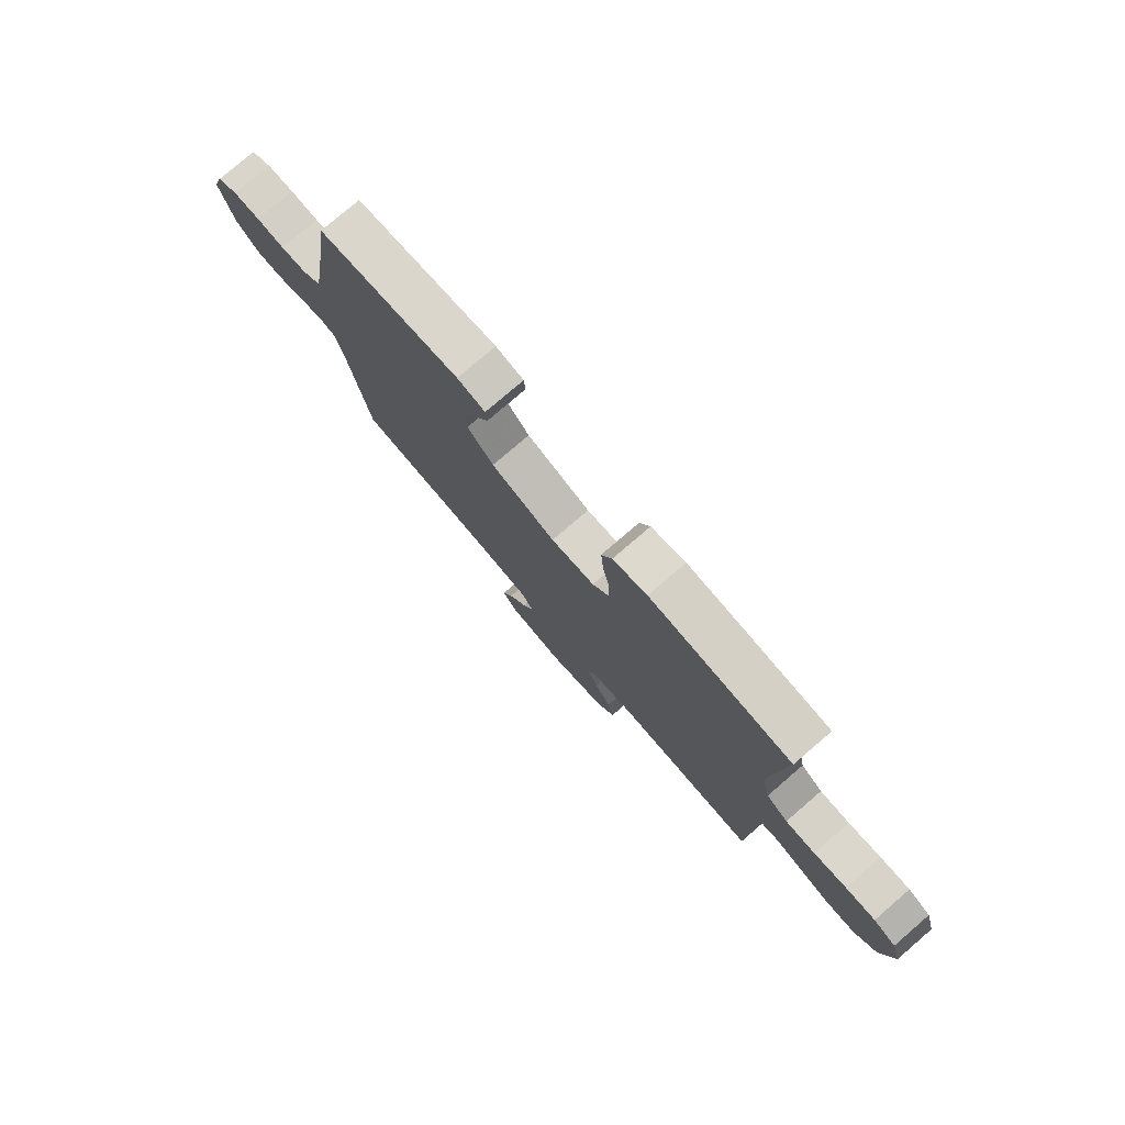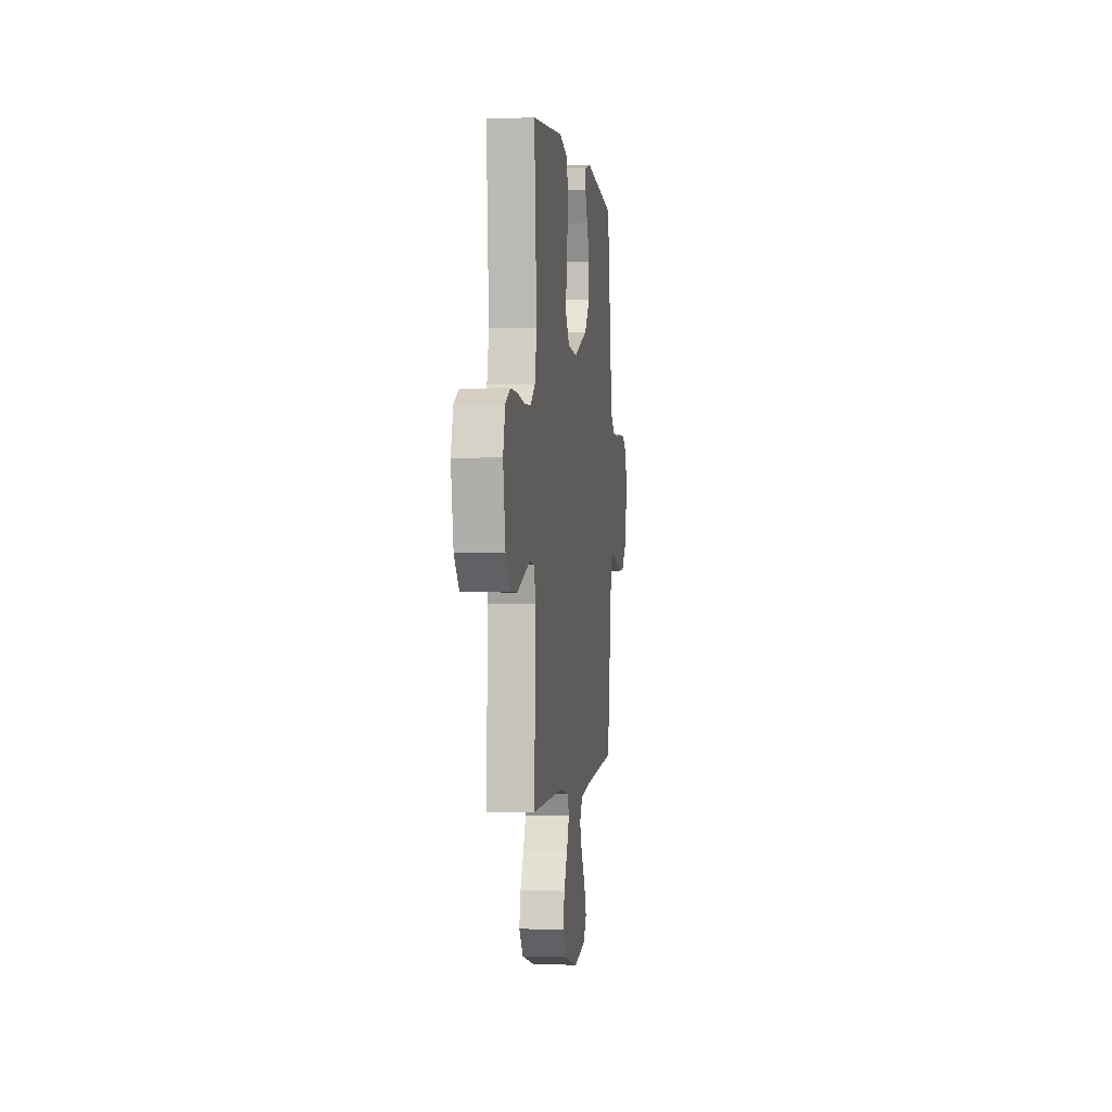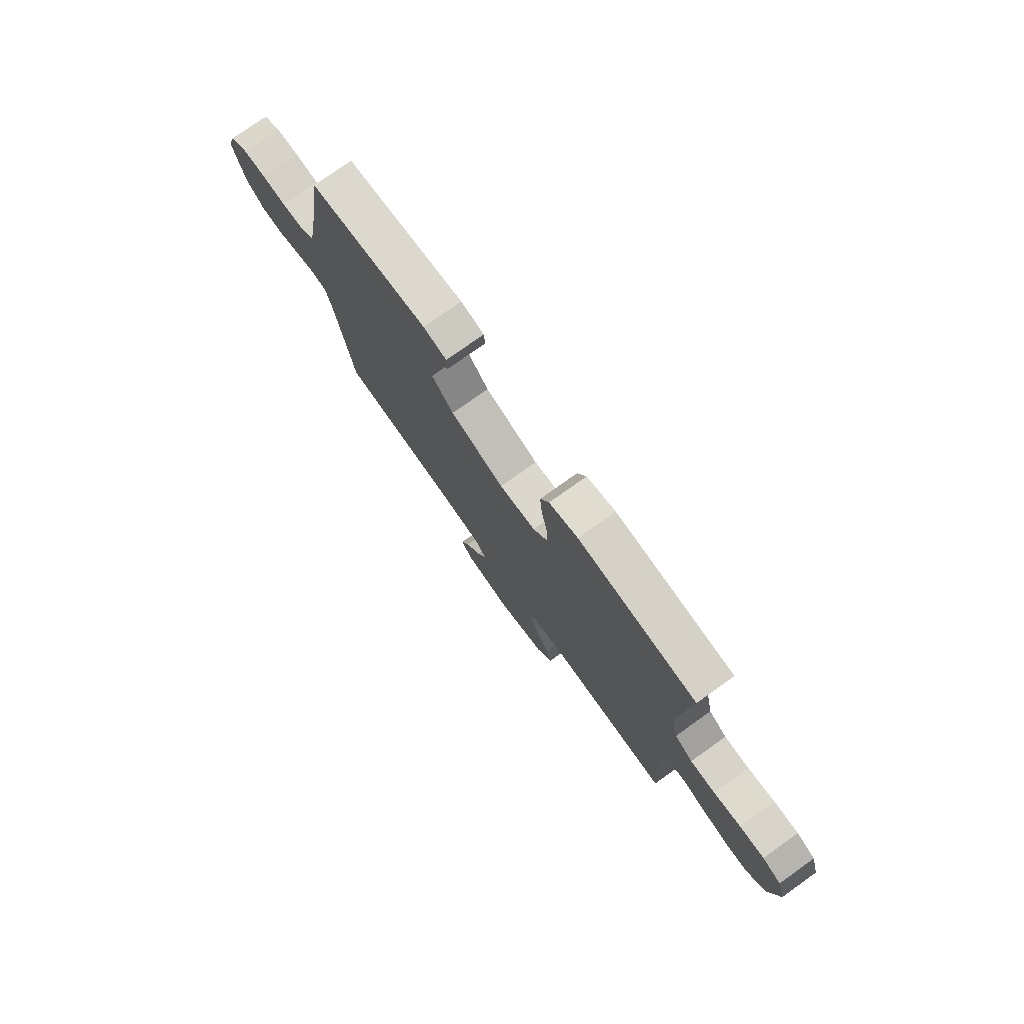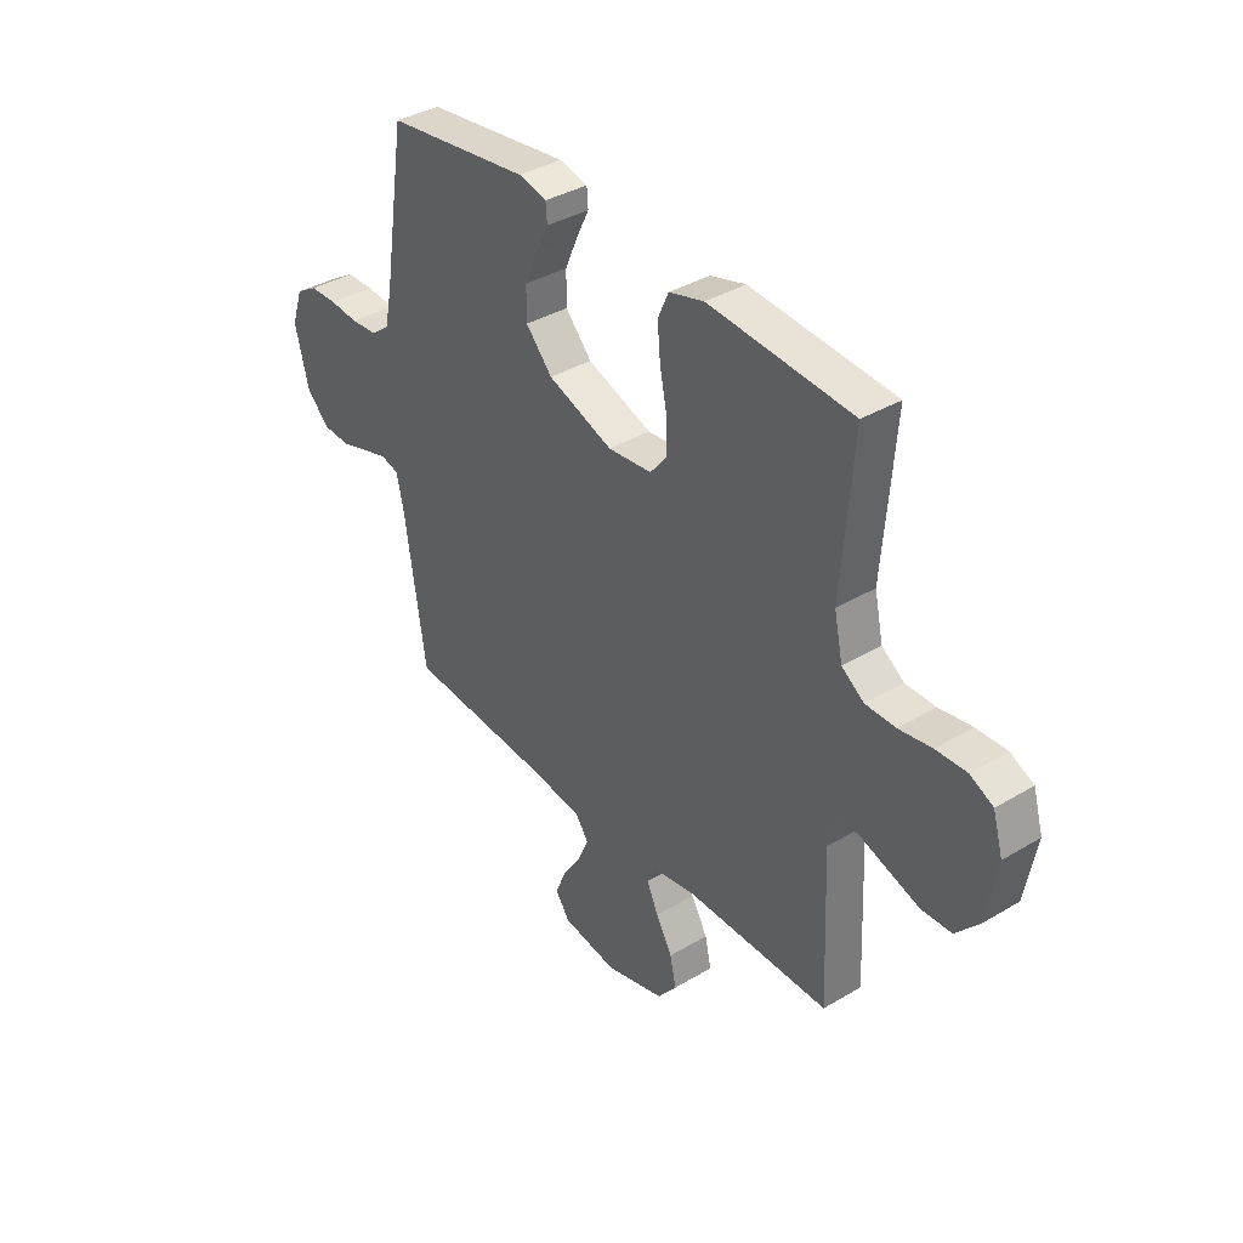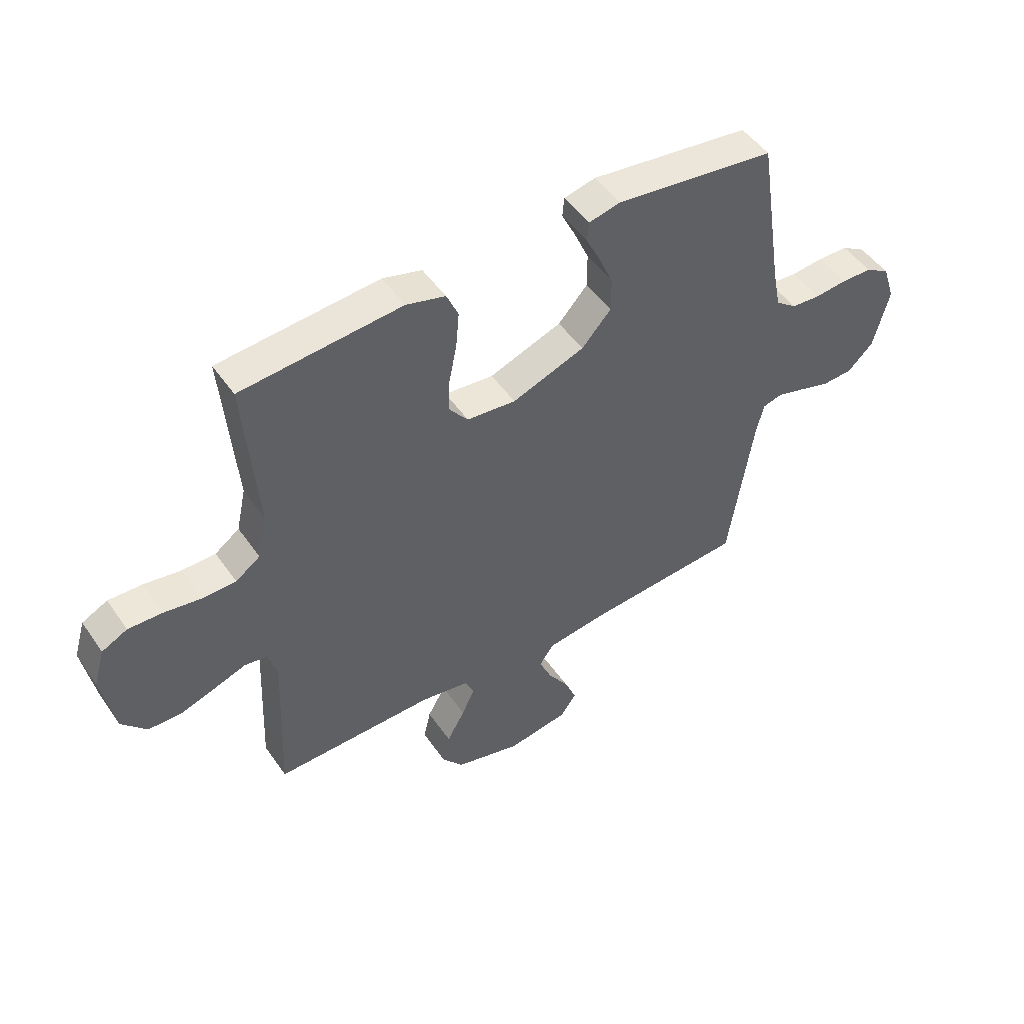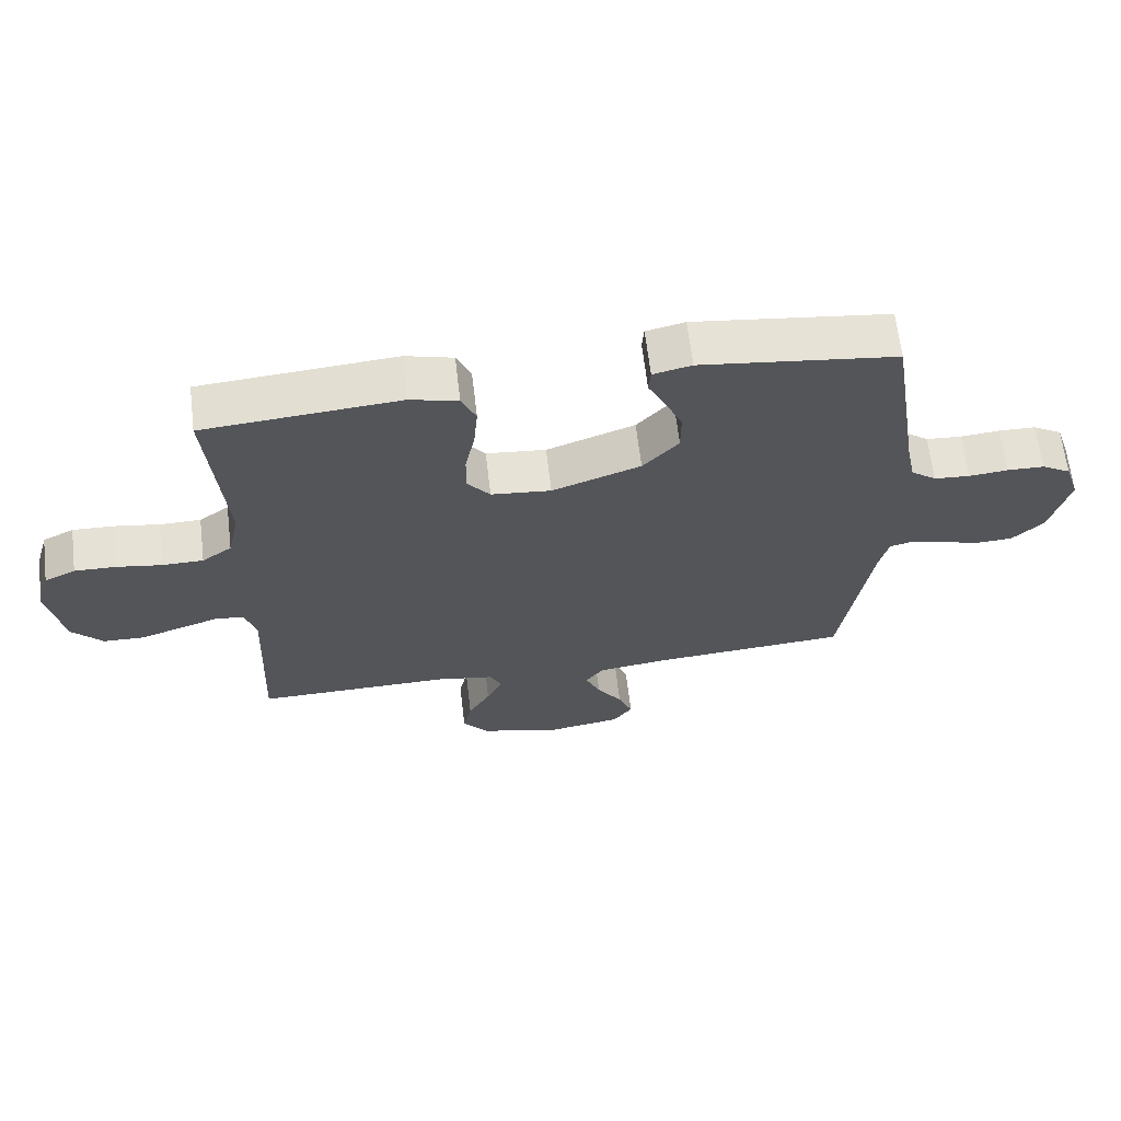
<metadata>
{"format":"obj","ext":"obj","renderer":"f3d","projection":"perspective","resolution":1024,"background":"white","views":[{"elev":77.8,"azim":-130.7,"up":"+Z"},{"elev":0.2,"azim":-82.7,"up":"+Z"},{"elev":76.5,"azim":-125.5,"up":"+Z"},{"elev":37.0,"azim":-127.7,"up":"+Z"},{"elev":49.2,"azim":-33.3,"up":"+Z"},{"elev":65.0,"azim":-6.8,"up":"+Z"}]}
</metadata>
<code>
v 0.5 0.07 0.5
v 0.547 0.07 0.2
v 0.562 0.07 0.126
v 0.601 0.07 0.096
v 0.656 0.07 0.092
v 0.716 0.07 0.098
v 0.773 0.07 0.097
v 0.818 0.07 0.07
v 0.841 0.07 0
v 0.812 0.07 -0.114
v 0.764 0.07 -0.161
v 0.707 0.07 -0.164
v 0.648 0.07 -0.146
v 0.596 0.07 -0.131
v 0.559 0.07 -0.141
v 0.545 0.07 -0.2
v 0.5 0.07 -0.5
v 0.2 0.07 -0.522
v 0.088 0.07 -0.537
v 0.061 0.07 -0.576
v 0.084 0.07 -0.629
v 0.123 0.07 -0.687
v 0.145 0.07 -0.742
v 0.115 0.07 -0.784
v 0 0.07 -0.803
v -0.124 0.07 -0.77
v -0.164 0.07 -0.72
v -0.151 0.07 -0.661
v -0.117 0.07 -0.601
v -0.093 0.07 -0.548
v -0.11 0.07 -0.511
v -0.2 0.07 -0.496
v -0.5 0.07 -0.5
v -0.487 0.07 -0.2
v -0.504 0.07 -0.143
v -0.547 0.07 -0.137
v -0.607 0.07 -0.158
v -0.673 0.07 -0.18
v -0.735 0.07 -0.178
v -0.782 0.07 -0.126
v -0.805 0.07 0
v -0.784 0.07 0.072
v -0.736 0.07 0.096
v -0.672 0.07 0.094
v -0.603 0.07 0.083
v -0.54 0.07 0.084
v -0.494 0.07 0.117
v -0.476 0.07 0.2
v -0.5 0.07 0.5
v -0.2 0.07 0.525
v -0.127 0.07 0.505
v -0.105 0.07 0.455
v -0.111 0.07 0.386
v -0.126 0.07 0.313
v -0.127 0.07 0.249
v -0.092 0.07 0.205
v 0 0.07 0.196
v 0.136 0.07 0.246
v 0.191 0.07 0.307
v 0.191 0.07 0.372
v 0.164 0.07 0.434
v 0.138 0.07 0.487
v 0.141 0.07 0.524
v 0.2 0.07 0.538
v 0.5 0 0.5
v 0.547 0 0.2
v 0.562 0 0.126
v 0.601 0 0.096
v 0.656 0 0.092
v 0.716 0 0.098
v 0.773 0 0.097
v 0.818 0 0.07
v 0.841 0 0
v 0.812 0 -0.114
v 0.764 0 -0.161
v 0.707 0 -0.164
v 0.648 0 -0.146
v 0.596 0 -0.131
v 0.559 0 -0.141
v 0.545 0 -0.2
v 0.5 0 -0.5
v 0.2 0 -0.522
v 0.088 0 -0.537
v 0.061 0 -0.576
v 0.084 0 -0.629
v 0.123 0 -0.687
v 0.145 0 -0.742
v 0.115 0 -0.784
v 0 0 -0.803
v -0.124 0 -0.77
v -0.164 0 -0.72
v -0.151 0 -0.661
v -0.117 0 -0.601
v -0.093 0 -0.548
v -0.11 0 -0.511
v -0.2 0 -0.496
v -0.5 0 -0.5
v -0.487 0 -0.2
v -0.504 0 -0.143
v -0.547 0 -0.137
v -0.607 0 -0.158
v -0.673 0 -0.18
v -0.735 0 -0.178
v -0.782 0 -0.126
v -0.805 0 0
v -0.784 0 0.072
v -0.736 0 0.096
v -0.672 0 0.094
v -0.603 0 0.083
v -0.54 0 0.084
v -0.494 0 0.117
v -0.476 0 0.2
v -0.5 0 0.5
v -0.2 0 0.525
v -0.127 0 0.505
v -0.105 0 0.455
v -0.111 0 0.386
v -0.126 0 0.313
v -0.127 0 0.249
v -0.092 0 0.205
v 0 0 0.196
v 0.136 0 0.246
v 0.191 0 0.307
v 0.191 0 0.372
v 0.164 0 0.434
v 0.138 0 0.487
v 0.141 0 0.524
v 0.2 0 0.538
f 64 1 2
f 63 64 2
f 62 63 2
f 61 62 2
f 60 61 2 3
f 59 60 3 4
f 58 59 4
f 57 58 4
f 56 57 4
f 52 53 54
f 51 52 54
f 50 51 54
f 49 50 54
f 48 49 54
f 47 48 54 55
f 46 47 55 56
f 43 44 45
f 42 43 45
f 41 42 45
f 40 41 45
f 39 40 45
f 38 39 45
f 37 38 45
f 36 37 45
f 35 36 45 46
f 46 56 4
f 35 46 4
f 34 35 4
f 27 28 29
f 26 27 29
f 25 26 29
f 24 25 29
f 23 24 29
f 22 23 29
f 21 22 29
f 20 21 29 30
f 19 20 30 31
f 16 17 18
f 19 31 32
f 18 19 32
f 16 18 32
f 15 16 32
f 11 12 13
f 10 11 13
f 9 10 13
f 8 9 13
f 7 8 13
f 6 7 13
f 5 6 13
f 5 13 14
f 34 4 5
f 33 34 5
f 32 33 5
f 15 32 5
f 5 14 15
f 66 65 128
f 66 128 127
f 66 127 126
f 66 126 125
f 67 66 125 124
f 68 67 124 123
f 68 123 122
f 68 122 121
f 68 121 120
f 118 117 116
f 118 116 115
f 118 115 114
f 118 114 113
f 118 113 112
f 119 118 112 111
f 120 119 111 110
f 109 108 107
f 109 107 106
f 109 106 105
f 109 105 104
f 109 104 103
f 109 103 102
f 109 102 101
f 109 101 100
f 110 109 100 99
f 68 120 110
f 68 110 99
f 68 99 98
f 93 92 91
f 93 91 90
f 93 90 89
f 93 89 88
f 93 88 87
f 93 87 86
f 93 86 85
f 94 93 85 84
f 95 94 84 83
f 82 81 80
f 96 95 83
f 96 83 82
f 96 82 80
f 96 80 79
f 77 76 75
f 77 75 74
f 77 74 73
f 77 73 72
f 77 72 71
f 77 71 70
f 77 70 69
f 78 77 69
f 69 68 98
f 69 98 97
f 69 97 96
f 69 96 79
f 79 78 69
f 1 65 66 2
f 2 66 67 3
f 3 67 68 4
f 4 68 69 5
f 5 69 70 6
f 6 70 71 7
f 7 71 72 8
f 8 72 73 9
f 9 73 74 10
f 10 74 75 11
f 11 75 76 12
f 12 76 77 13
f 13 77 78 14
f 14 78 79 15
f 15 79 80 16
f 16 80 81 17
f 17 81 82 18
f 18 82 83 19
f 19 83 84 20
f 20 84 85 21
f 21 85 86 22
f 22 86 87 23
f 23 87 88 24
f 24 88 89 25
f 25 89 90 26
f 26 90 91 27
f 27 91 92 28
f 28 92 93 29
f 29 93 94 30
f 30 94 95 31
f 31 95 96 32
f 32 96 97 33
f 33 97 98 34
f 34 98 99 35
f 35 99 100 36
f 36 100 101 37
f 37 101 102 38
f 38 102 103 39
f 39 103 104 40
f 40 104 105 41
f 41 105 106 42
f 42 106 107 43
f 43 107 108 44
f 44 108 109 45
f 45 109 110 46
f 46 110 111 47
f 47 111 112 48
f 48 112 113 49
f 49 113 114 50
f 50 114 115 51
f 51 115 116 52
f 52 116 117 53
f 53 117 118 54
f 54 118 119 55
f 55 119 120 56
f 56 120 121 57
f 57 121 122 58
f 58 122 123 59
f 59 123 124 60
f 60 124 125 61
f 61 125 126 62
f 62 126 127 63
f 63 127 128 64
f 64 128 65 1

</code>
